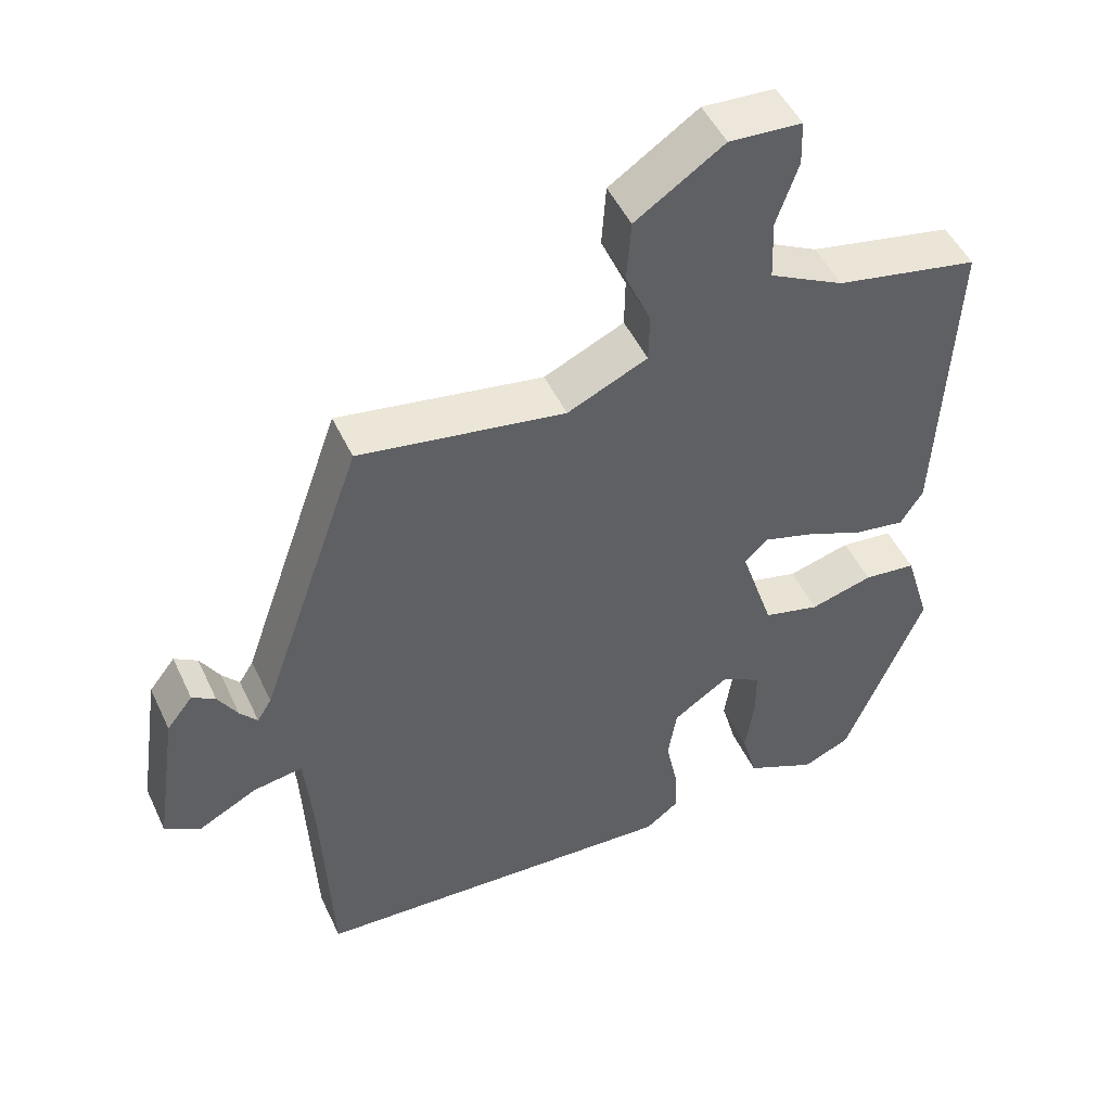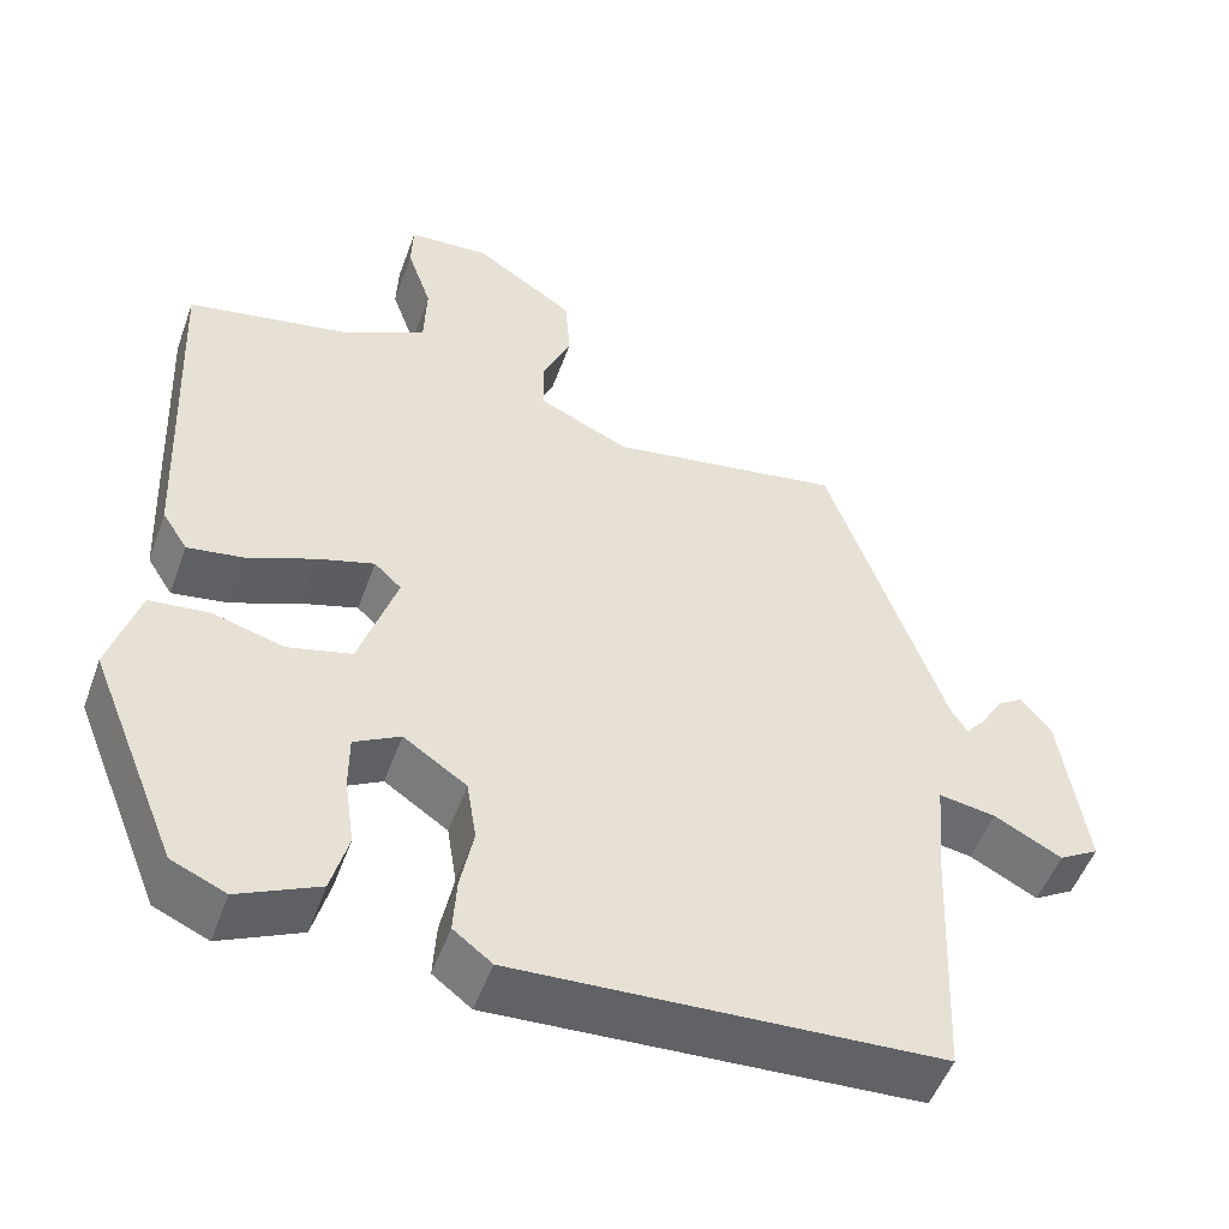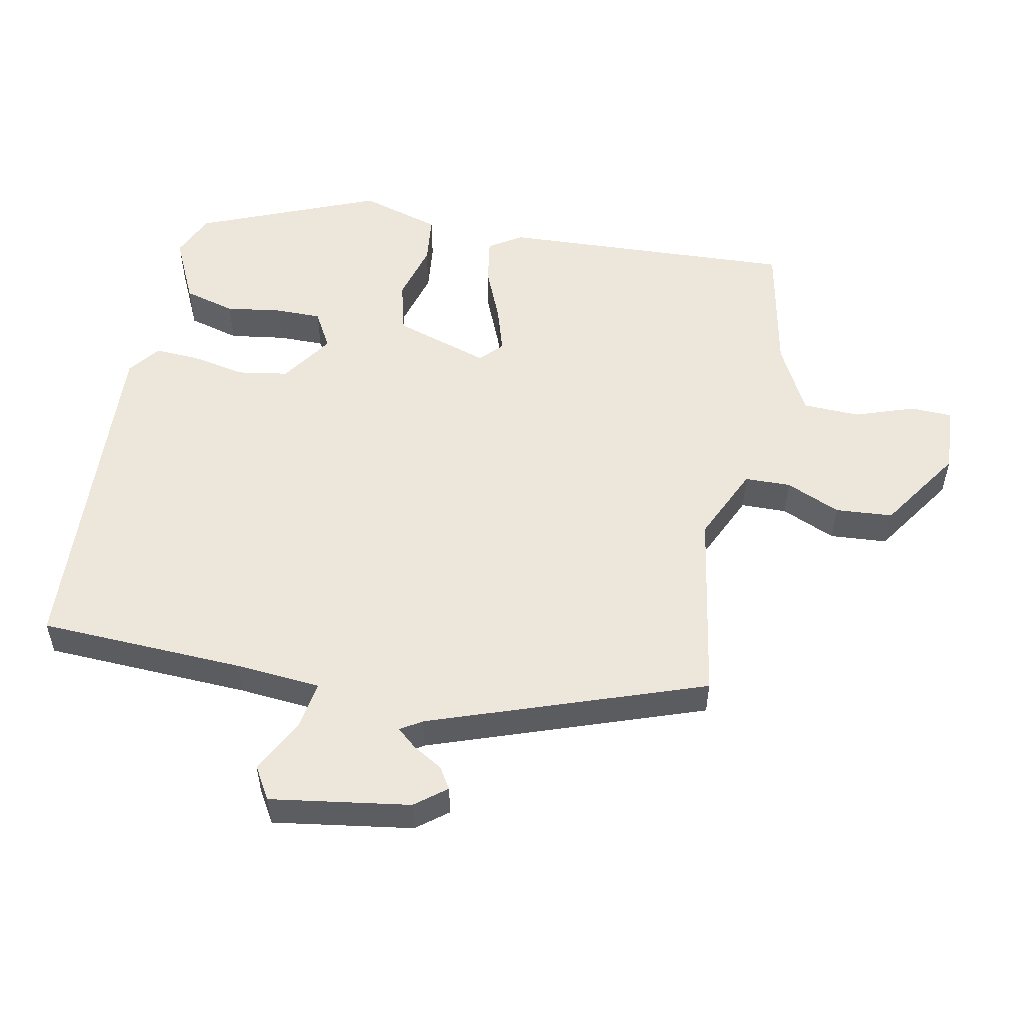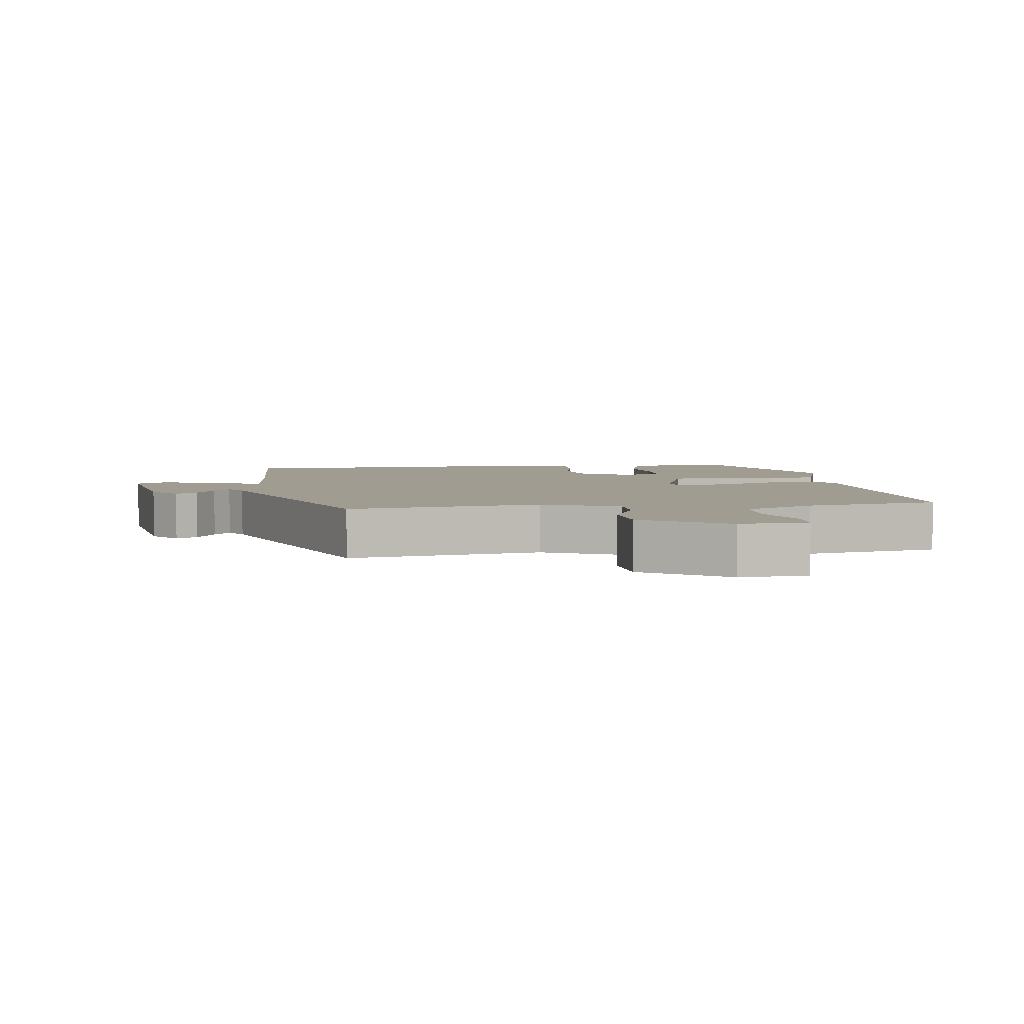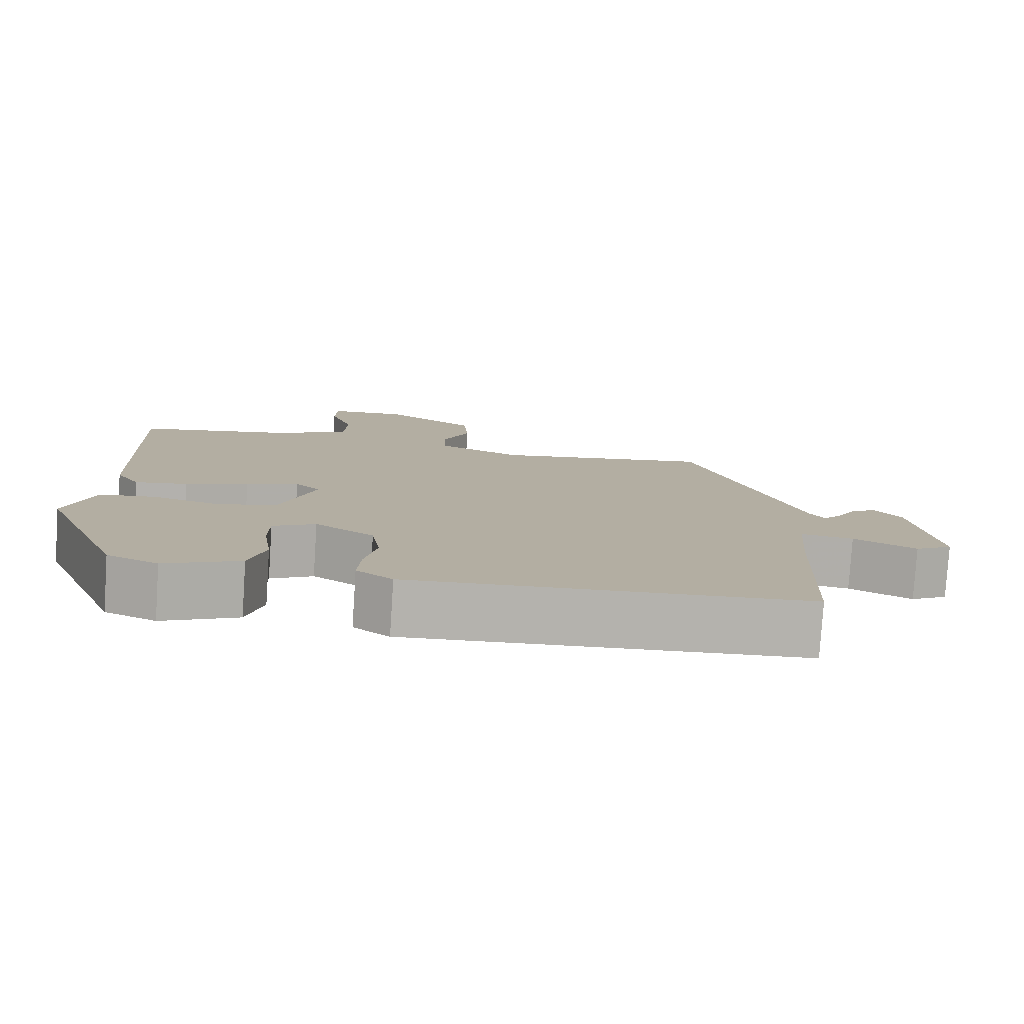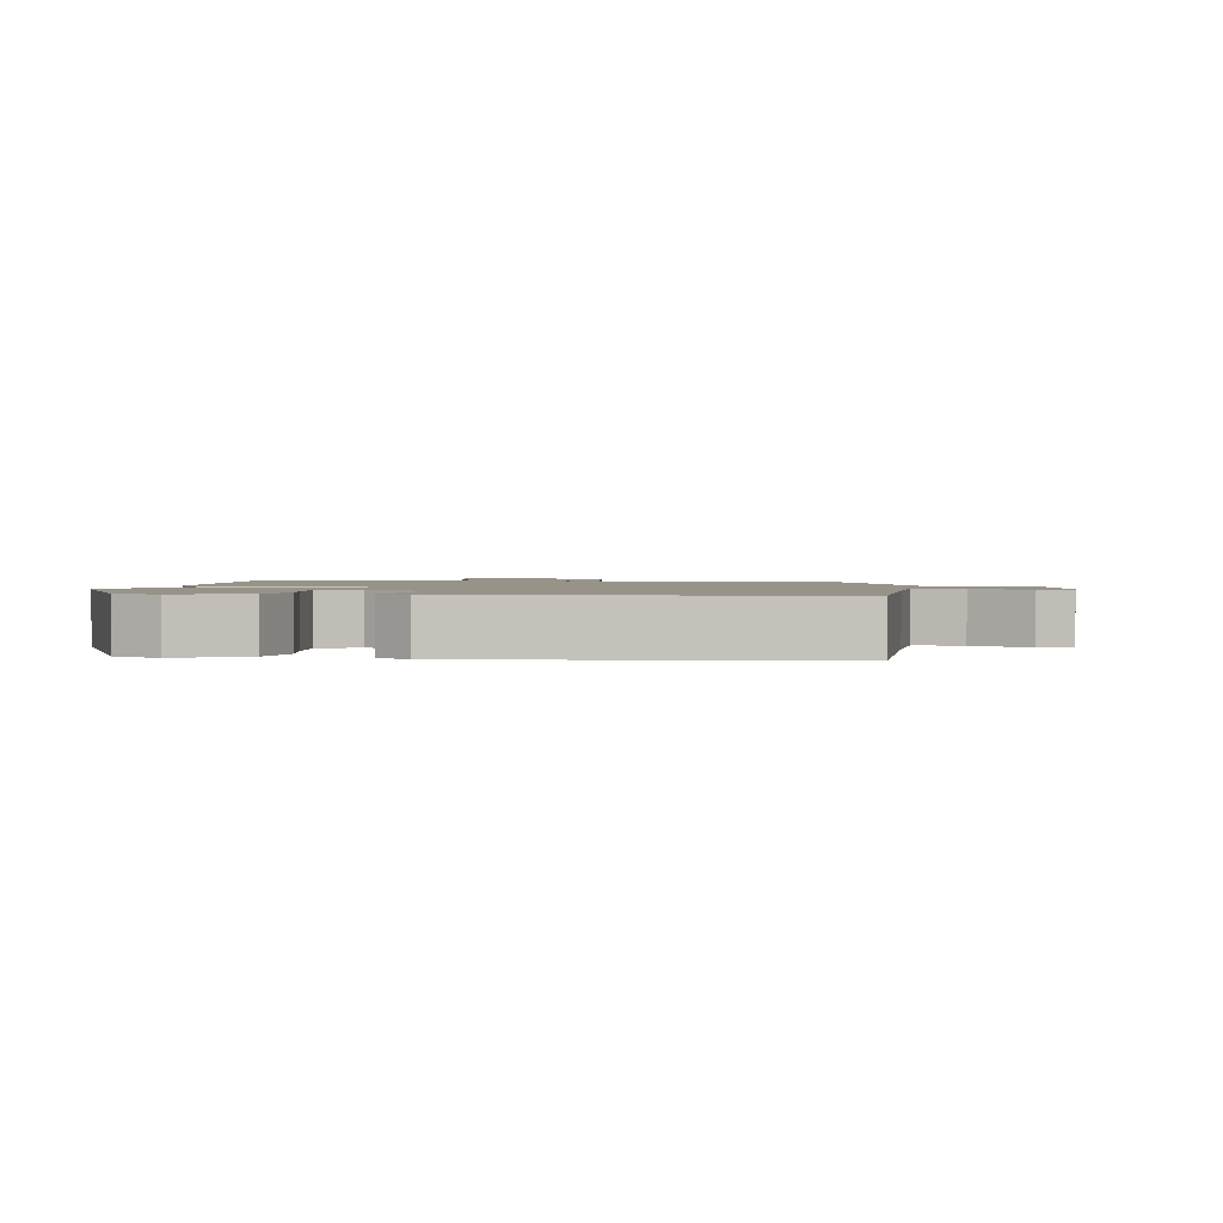
<metadata>
{"format":"obj","ext":"obj","renderer":"f3d","projection":"perspective","resolution":1024,"background":"white","views":[{"elev":49.0,"azim":-24.5,"up":"+Z"},{"elev":-51.5,"azim":160.3,"up":"+Z"},{"elev":53.5,"azim":-78.9,"up":"+Y"},{"elev":4.5,"azim":-7.7,"up":"+Y"},{"elev":-79.5,"azim":176.3,"up":"+Z"},{"elev":1.5,"azim":-173.5,"up":"+Y"}]}
</metadata>
<code>
v -0.465 0.07 -0.494
v -0.479 0.07 -0.19
v -0.49 0.07 -0.063
v -0.559 0.07 -0.074
v -0.641 0.07 -0.117
v -0.69 0.07 -0.088
v -0.659 0.07 0.119
v -0.623 0.07 0.165
v -0.591 0.07 0.145
v -0.564 0.07 0.1
v -0.54 0.07 0.072
v -0.52 0.07 0.104
v -0.378 0.07 0.509
v -0.093 0.07 0.462
v 0.018 0.07 0.513
v 0.019 0.07 0.581
v -0.016 0.07 0.661
v -0.01 0.07 0.746
v 0.112 0.07 0.828
v 0.212 0.07 0.822
v 0.214 0.07 0.76
v 0.184 0.07 0.673
v 0.187 0.07 0.588
v 0.29 0.07 0.535
v 0.488 0.07 0.496
v 0.468 0.07 0.059
v 0.437 0.07 0.01
v 0.368 0.07 0.021
v 0.286 0.07 0.055
v 0.217 0.07 0.076
v 0.184 0.07 0.045
v 0.23 0.07 -0.096
v 0.308 0.07 -0.116
v 0.395 0.07 -0.092
v 0.468 0.07 -0.1
v 0.504 0.07 -0.219
v 0.395 0.07 -0.487
v 0.329 0.07 -0.516
v 0.231 0.07 -0.47
v 0.21 0.07 -0.394
v 0.222 0.07 -0.311
v 0.222 0.07 -0.243
v 0.166 0.07 -0.212
v 0.089 0.07 -0.264
v 0.077 0.07 -0.339
v 0.093 0.07 -0.418
v 0.097 0.07 -0.485
v 0.05 0.07 -0.521
v -0.465 0 -0.494
v -0.479 0 -0.19
v -0.49 0 -0.063
v -0.559 0 -0.074
v -0.641 0 -0.117
v -0.69 0 -0.088
v -0.659 0 0.119
v -0.623 0 0.165
v -0.591 0 0.145
v -0.564 0 0.1
v -0.54 0 0.072
v -0.52 0 0.104
v -0.378 0 0.509
v -0.093 0 0.462
v 0.018 0 0.513
v 0.019 0 0.581
v -0.016 0 0.661
v -0.01 0 0.746
v 0.112 0 0.828
v 0.212 0 0.822
v 0.214 0 0.76
v 0.184 0 0.673
v 0.187 0 0.588
v 0.29 0 0.535
v 0.488 0 0.496
v 0.468 0 0.059
v 0.437 0 0.01
v 0.368 0 0.021
v 0.286 0 0.055
v 0.217 0 0.076
v 0.184 0 0.045
v 0.23 0 -0.096
v 0.308 0 -0.116
v 0.395 0 -0.092
v 0.468 0 -0.1
v 0.504 0 -0.219
v 0.395 0 -0.487
v 0.329 0 -0.516
v 0.231 0 -0.47
v 0.21 0 -0.394
v 0.222 0 -0.311
v 0.222 0 -0.243
v 0.166 0 -0.212
v 0.089 0 -0.264
v 0.077 0 -0.339
v 0.093 0 -0.418
v 0.097 0 -0.485
v 0.05 0 -0.521
f 45 46 47 48
f 45 48 1 2
f 44 45 2 3
f 43 44 3
f 38 39 40 41
f 38 41 42
f 37 38 42
f 36 37 42
f 33 34 35 36
f 32 33 36 42
f 31 32 42 43
f 26 27 28 29
f 24 25 26 29
f 23 24 29 30
f 19 20 21 22
f 19 22 23
f 16 17 18 19
f 15 16 19 23
f 14 15 23 30
f 12 13 14 30
f 7 8 9 10
f 7 10 11
f 4 5 6 7
f 3 4 7 11
f 31 43 3 11
f 11 12 30 31
f 96 95 94 93
f 50 49 96 93
f 51 50 93 92
f 51 92 91
f 89 88 87 86
f 90 89 86
f 90 86 85
f 90 85 84
f 84 83 82 81
f 90 84 81 80
f 91 90 80 79
f 77 76 75 74
f 77 74 73 72
f 78 77 72 71
f 70 69 68 67
f 71 70 67
f 67 66 65 64
f 71 67 64 63
f 78 71 63 62
f 78 62 61 60
f 58 57 56 55
f 59 58 55
f 55 54 53 52
f 59 55 52 51
f 59 51 91 79
f 79 78 60 59
f 1 49 50 2
f 2 50 51 3
f 3 51 52 4
f 4 52 53 5
f 5 53 54 6
f 6 54 55 7
f 7 55 56 8
f 8 56 57 9
f 9 57 58 10
f 10 58 59 11
f 11 59 60 12
f 12 60 61 13
f 13 61 62 14
f 14 62 63 15
f 15 63 64 16
f 16 64 65 17
f 17 65 66 18
f 18 66 67 19
f 19 67 68 20
f 20 68 69 21
f 21 69 70 22
f 22 70 71 23
f 23 71 72 24
f 24 72 73 25
f 25 73 74 26
f 26 74 75 27
f 27 75 76 28
f 28 76 77 29
f 29 77 78 30
f 30 78 79 31
f 31 79 80 32
f 32 80 81 33
f 33 81 82 34
f 34 82 83 35
f 35 83 84 36
f 36 84 85 37
f 37 85 86 38
f 38 86 87 39
f 39 87 88 40
f 40 88 89 41
f 41 89 90 42
f 42 90 91 43
f 43 91 92 44
f 44 92 93 45
f 45 93 94 46
f 46 94 95 47
f 47 95 96 48
f 48 96 49 1

</code>
